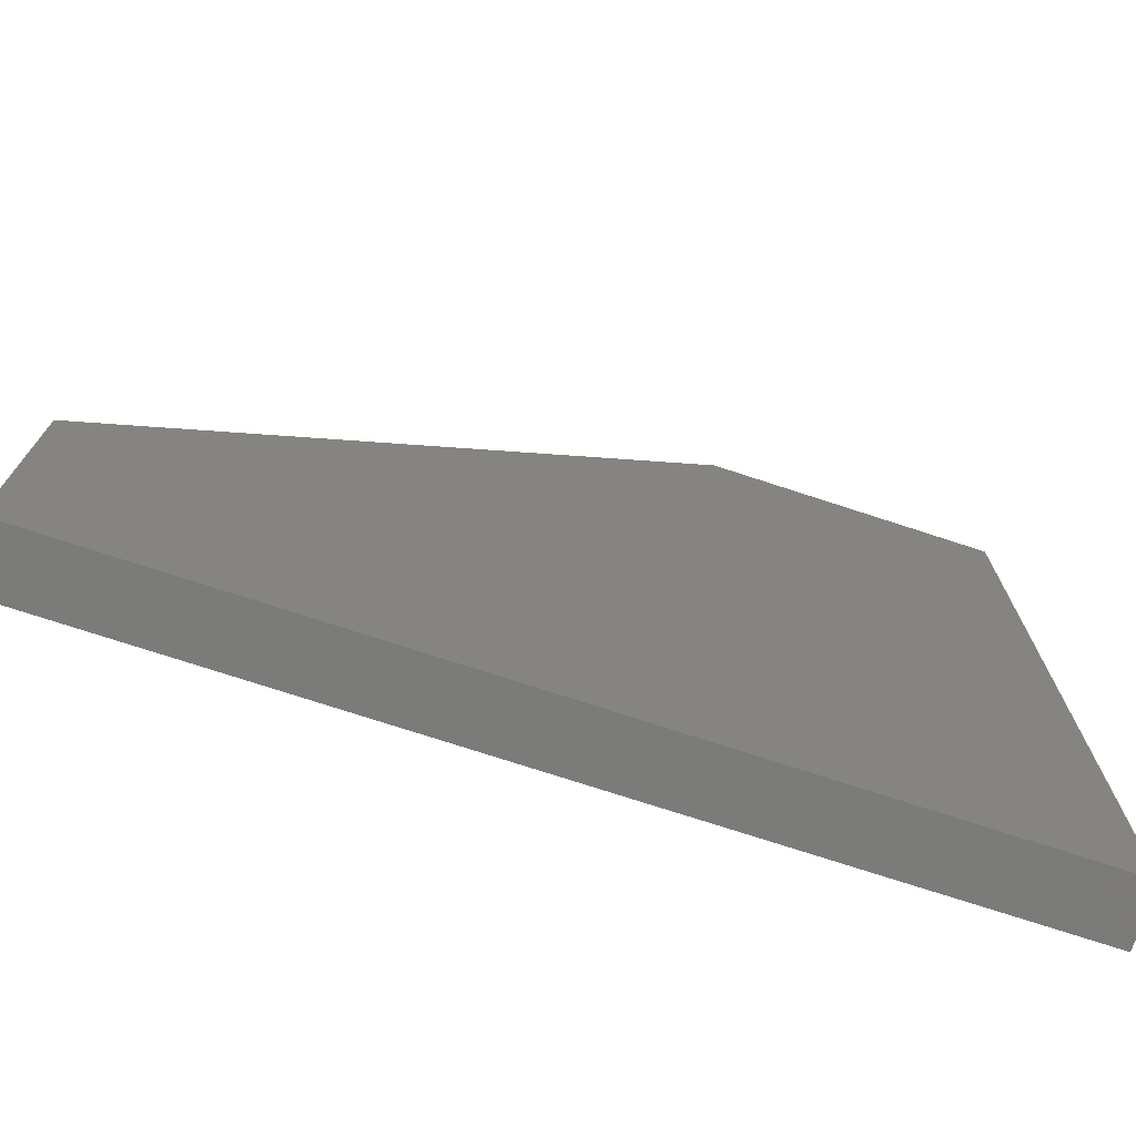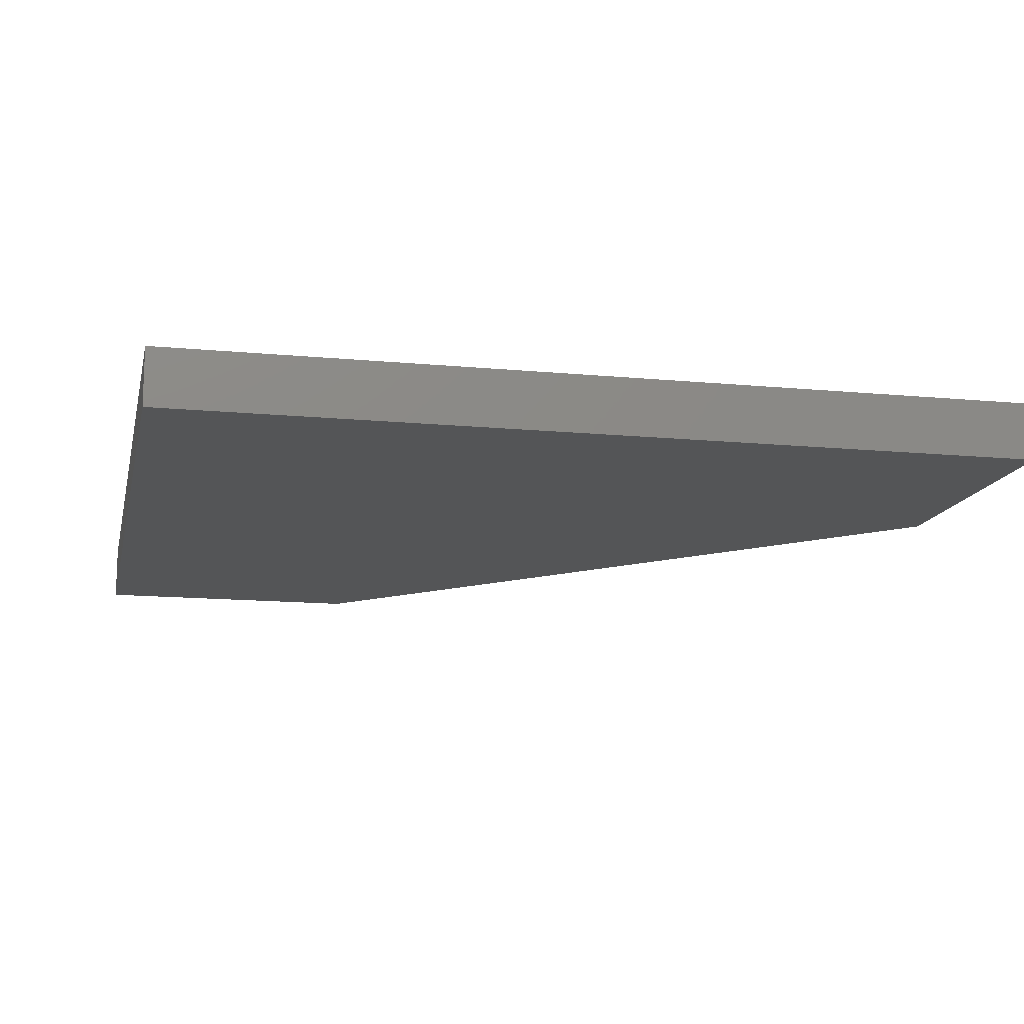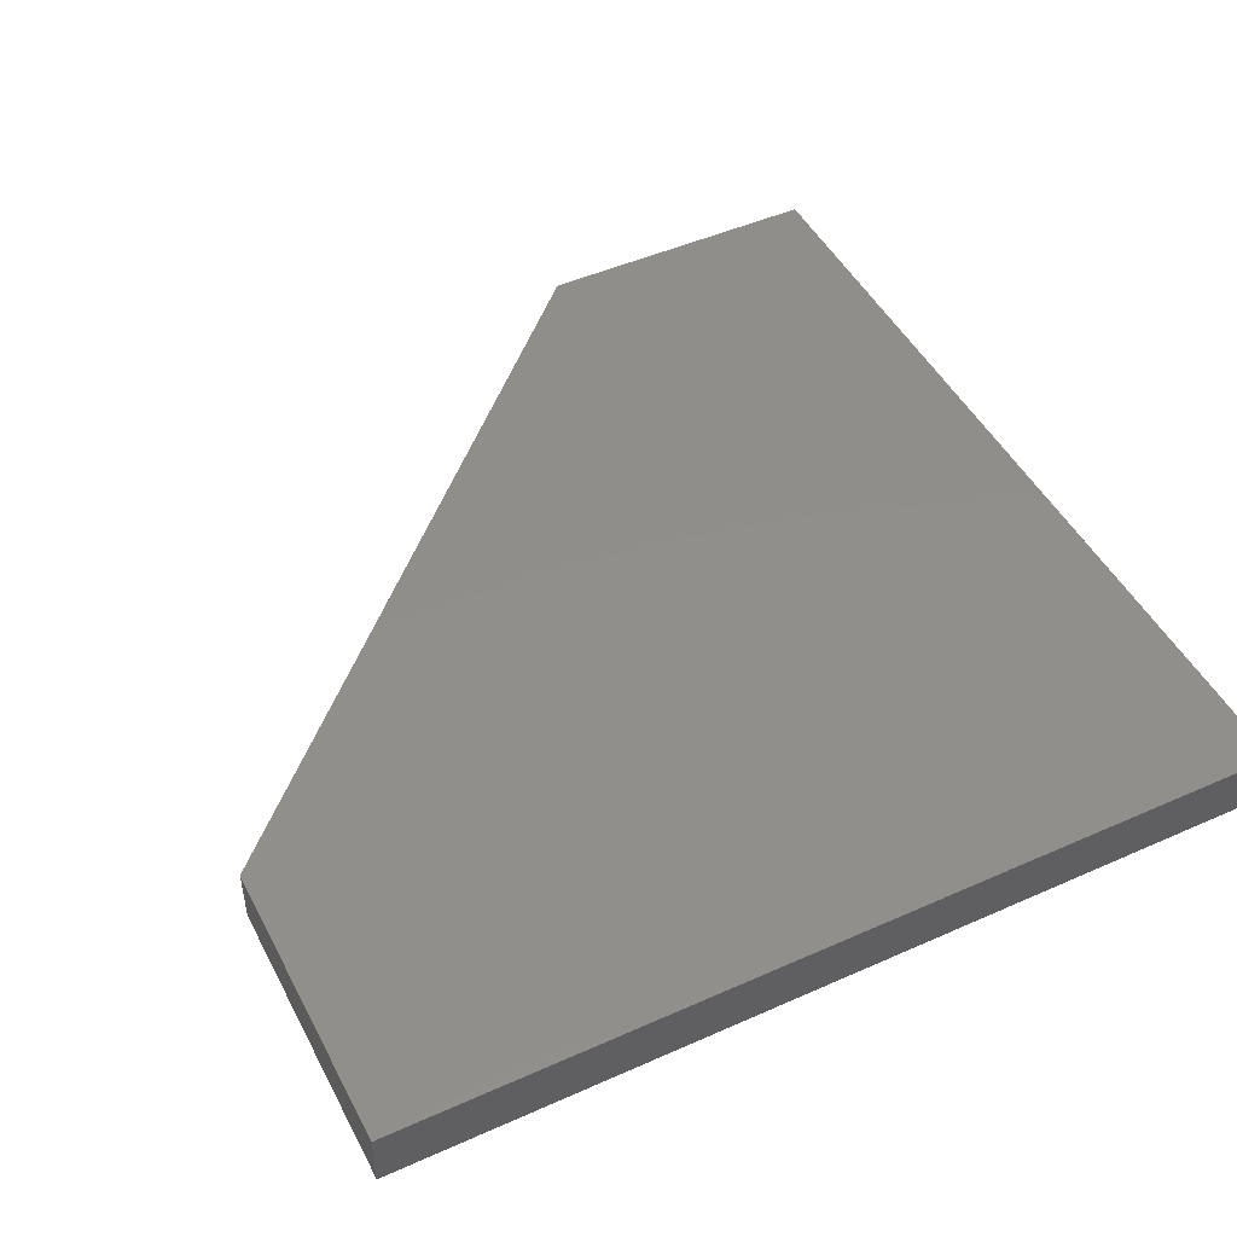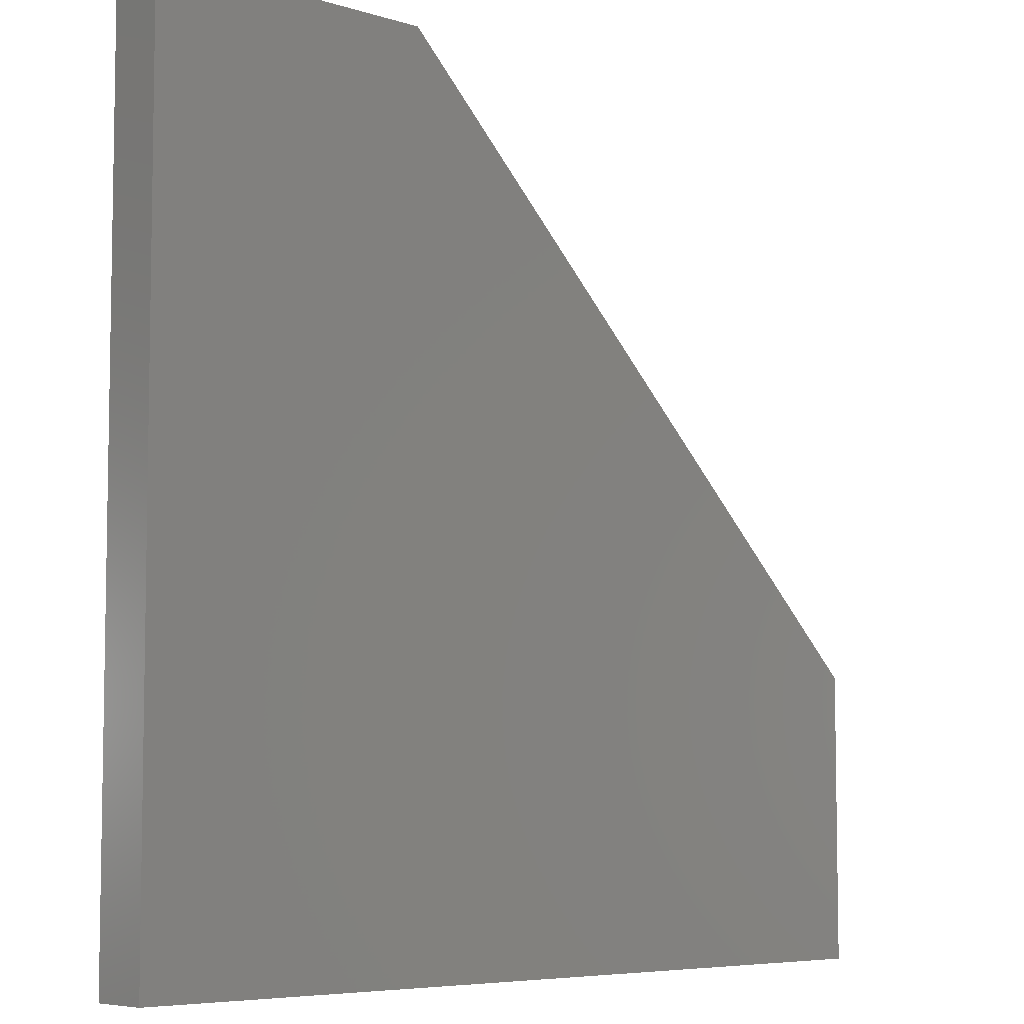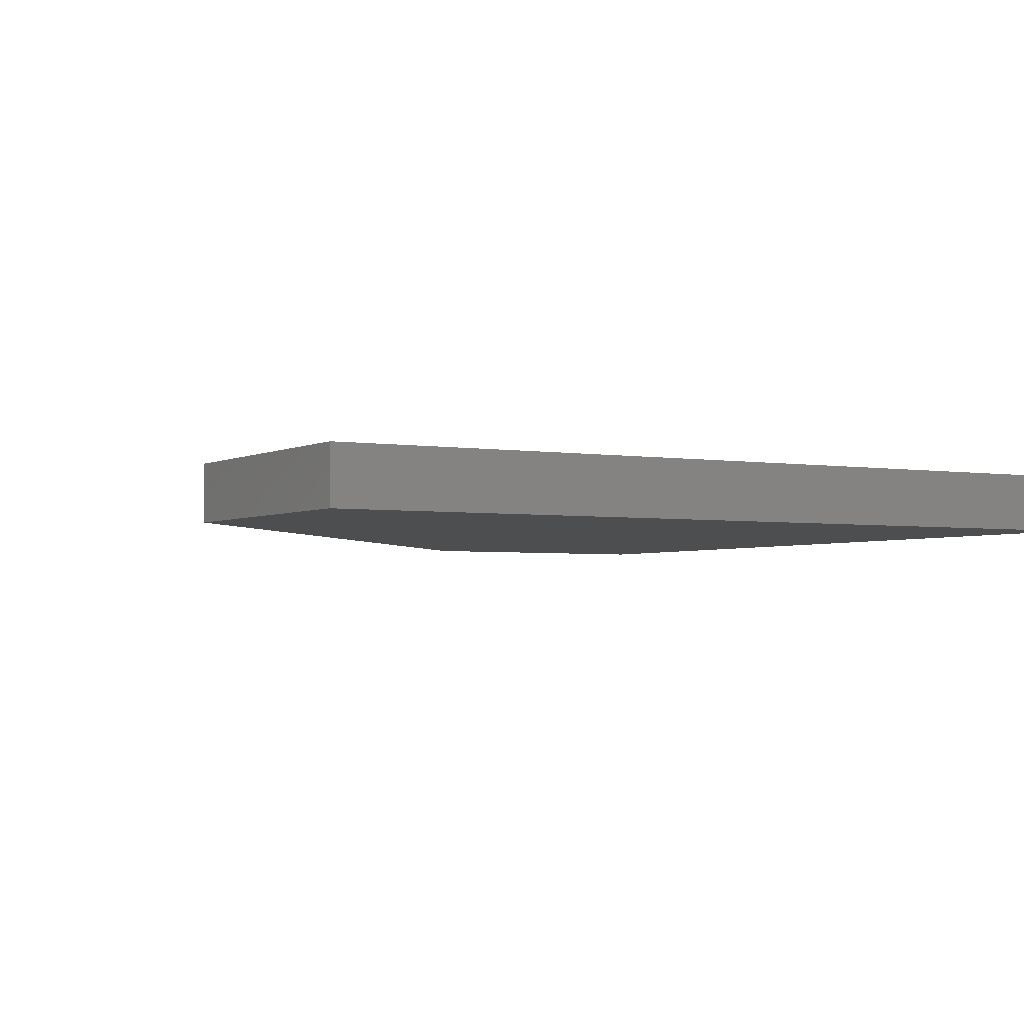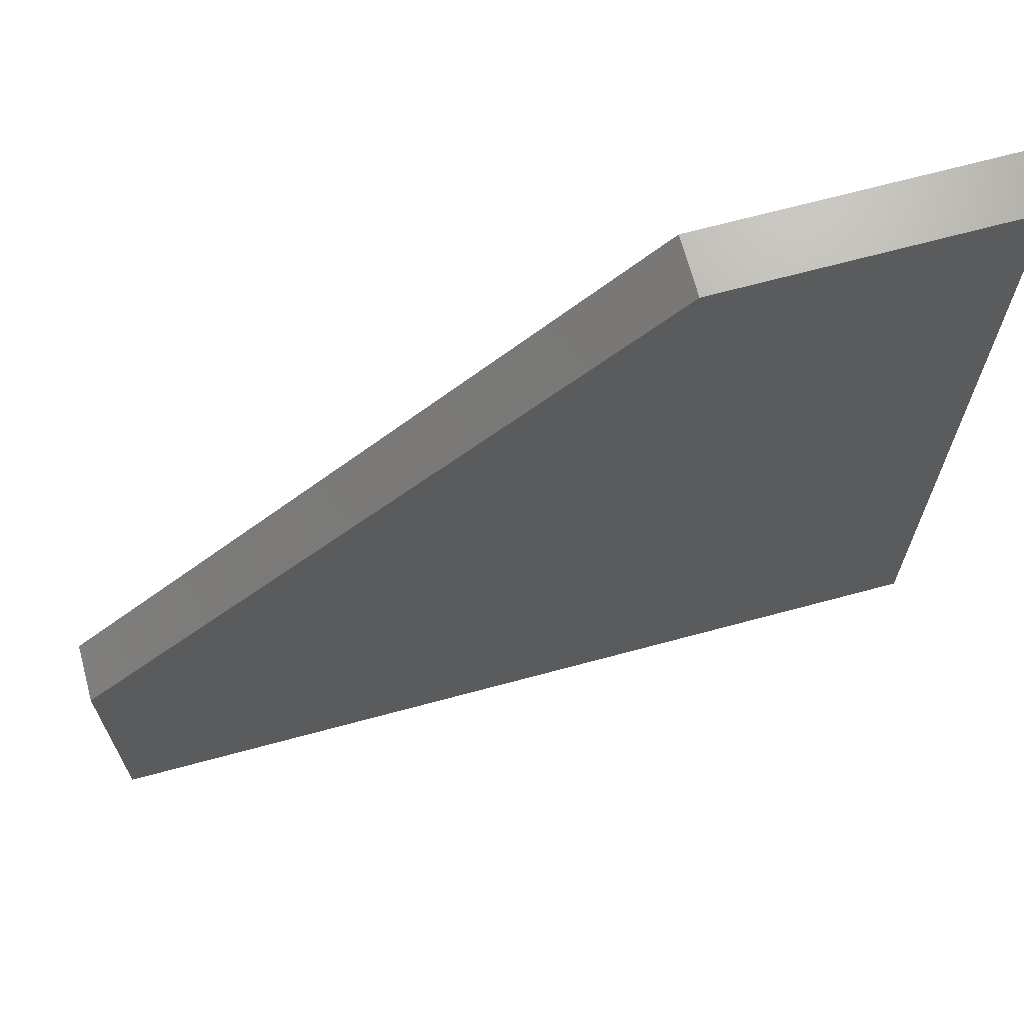
<metadata>
{"format":"stl","ext":"stl","renderer":"f3d","projection":"perspective","resolution":1024,"background":"white","views":[{"elev":-74.0,"azim":-18.1,"up":"+Y"},{"elev":-13.8,"azim":77.9,"up":"+Z"},{"elev":47.6,"azim":-26.6,"up":"+Z"},{"elev":-6.3,"azim":137.1,"up":"+Y"},{"elev":-3.1,"azim":-30.2,"up":"+Z"},{"elev":68.5,"azim":-15.1,"up":"+Y"}]}
</metadata>
<code>
# stl→obj: 10 verts, 16 faces
v 60 0 4
v 60 60 0
v 60 60 4
v 60 0 0
v 40 60 4
v 0 20 4
v 0 0 4
v 40 60 0
v 0 20 0
v 0 0 0
f 1 2 3
f 2 1 4
f 5 1 3
f 6 1 5
f 1 6 7
f 4 8 2
f 9 4 10
f 4 9 8
f 10 6 9
f 6 10 7
f 2 5 3
f 5 2 8
f 10 1 7
f 1 10 4
f 9 5 8
f 5 9 6

</code>
